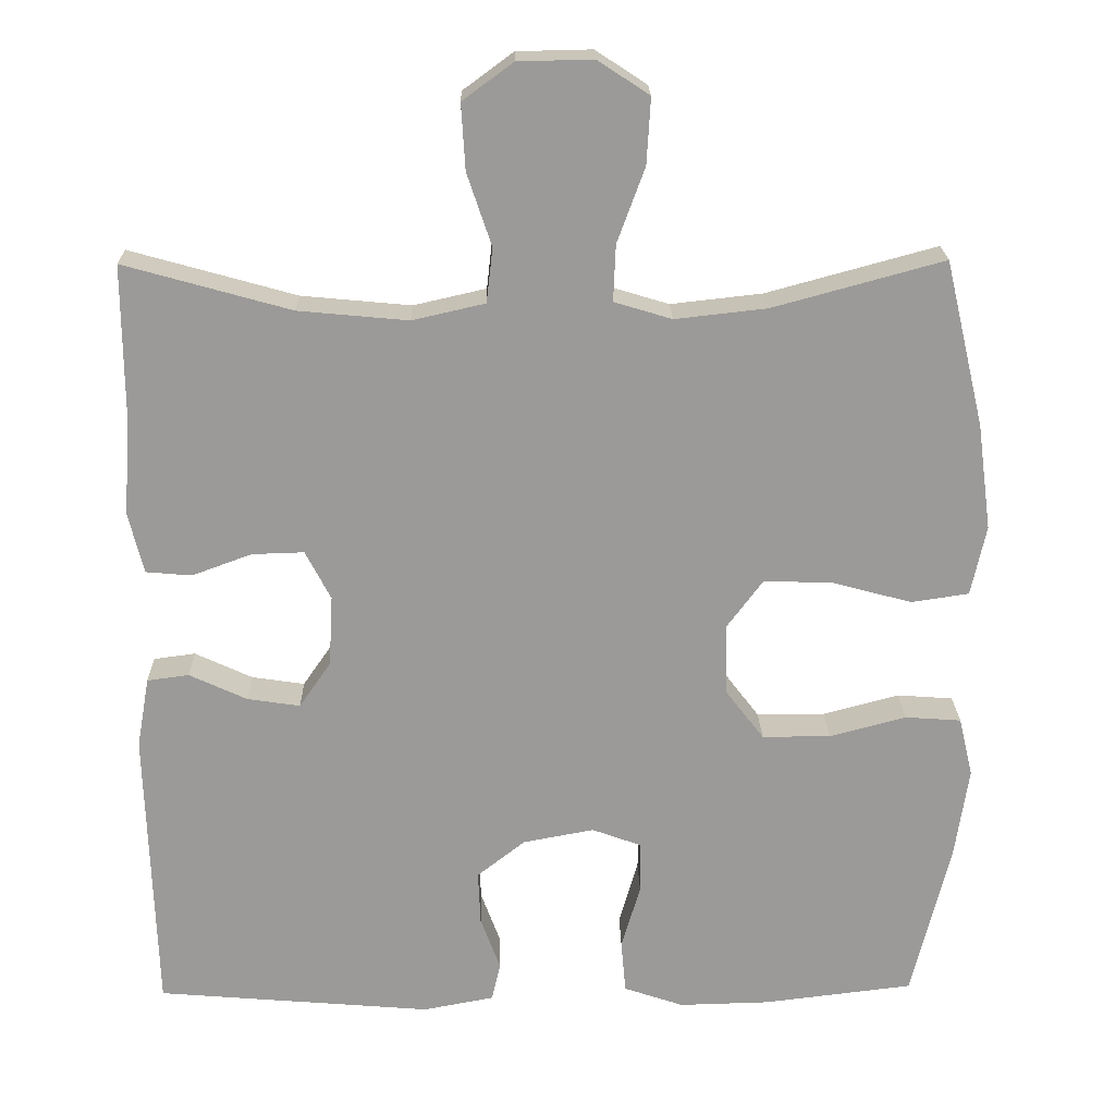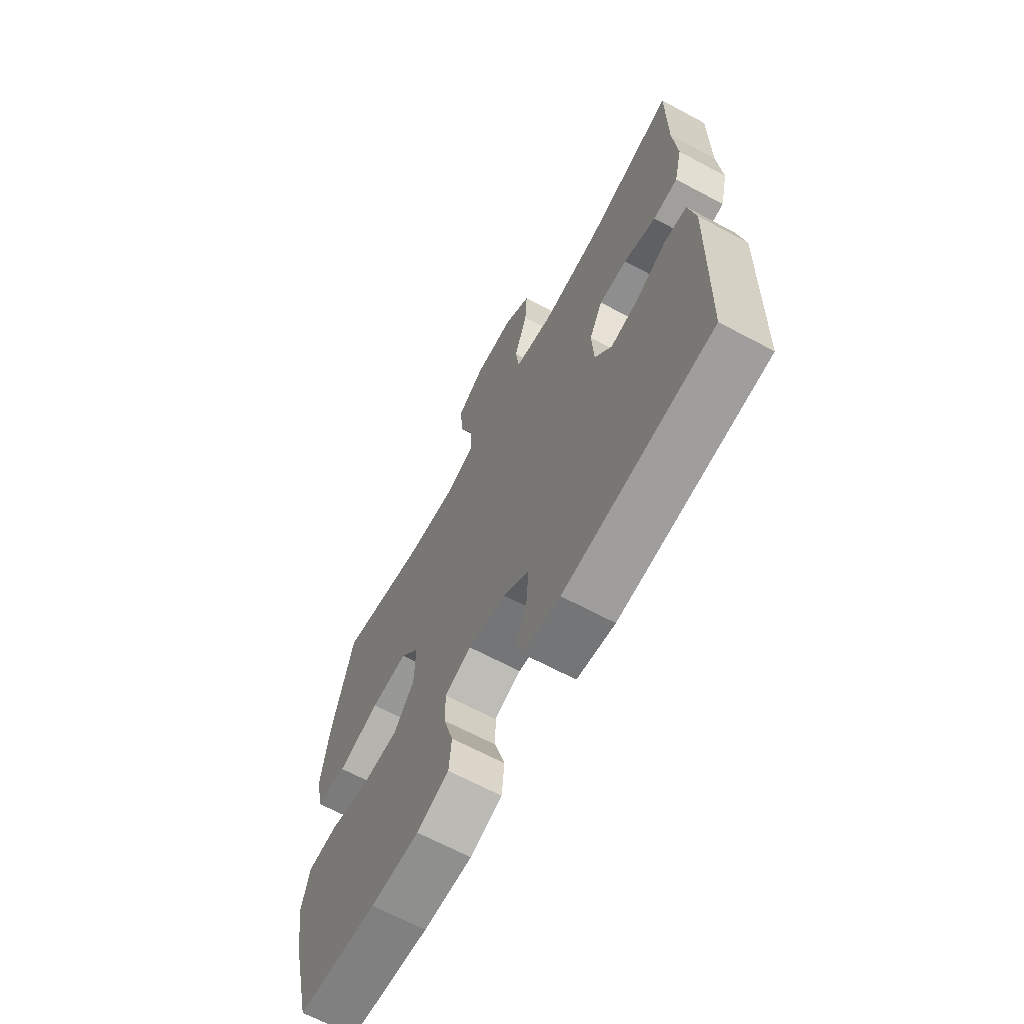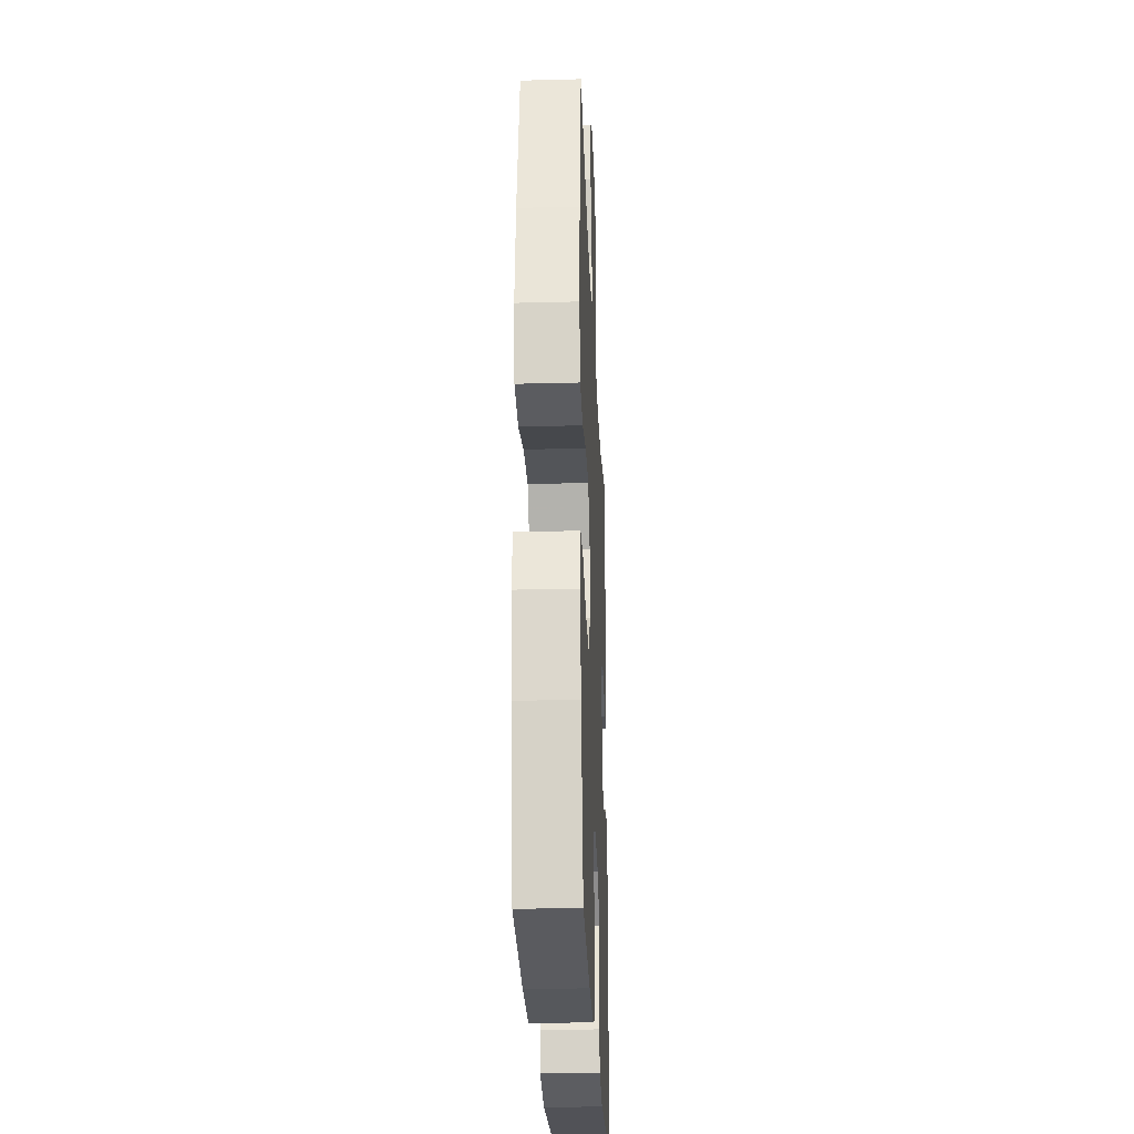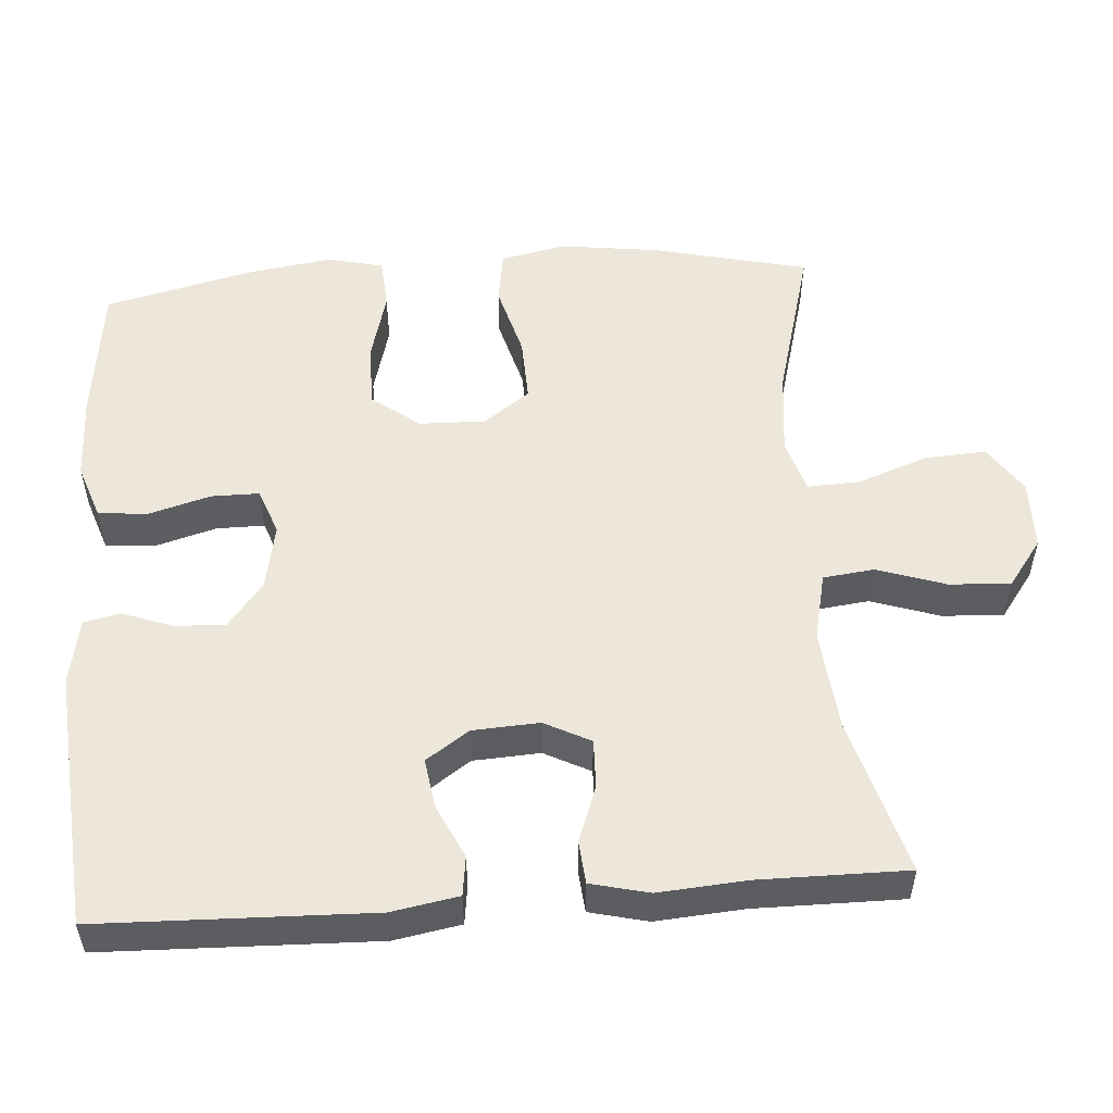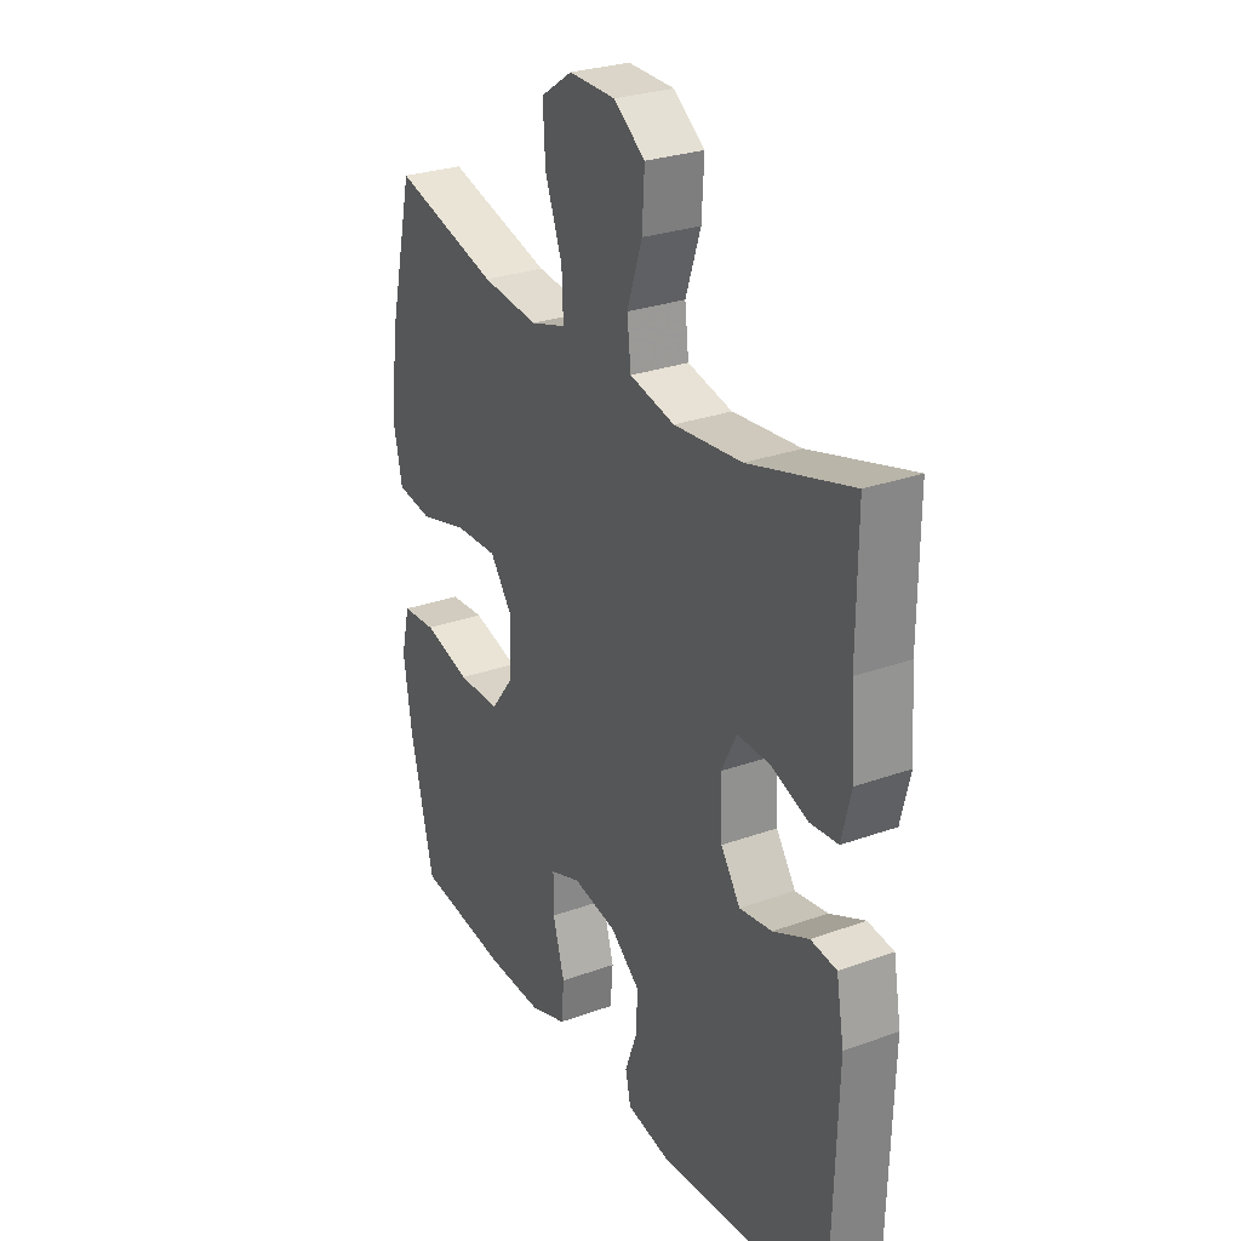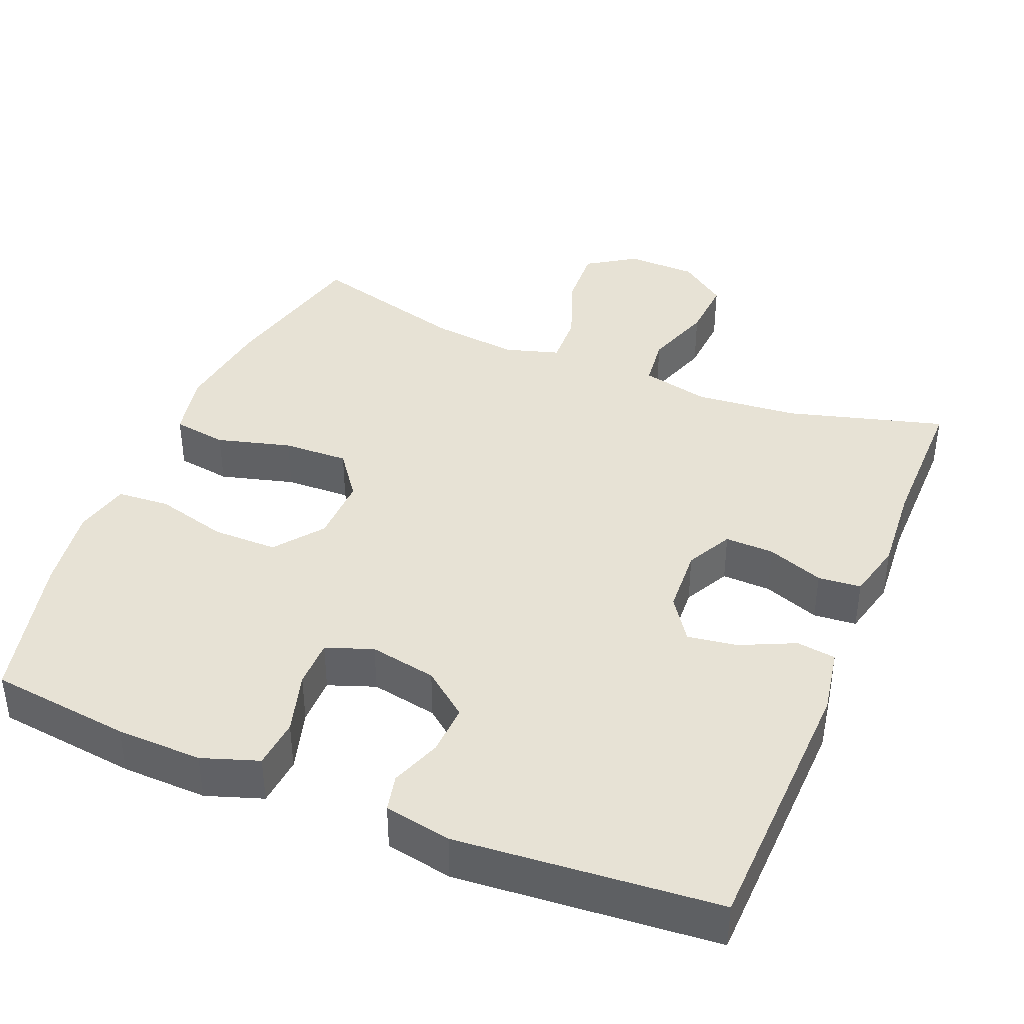
<metadata>
{"format":"obj","ext":"obj","renderer":"f3d","projection":"perspective","resolution":1024,"background":"white","views":[{"elev":20.8,"azim":-1.1,"up":"+Z"},{"elev":-66.6,"azim":-118.2,"up":"+Z"},{"elev":-26.3,"azim":92.3,"up":"+Z"},{"elev":52.7,"azim":-94.2,"up":"+Y"},{"elev":28.0,"azim":-118.7,"up":"+Z"},{"elev":40.2,"azim":-157.6,"up":"+Y"}]}
</metadata>
<code>
v -0.5 0.07 -0.5
v -0.511 0.07 -0.134
v -0.495 0.07 -0.044
v -0.442 0.07 -0.037
v -0.369 0.07 -0.071
v -0.302 0.07 -0.081
v -0.262 0.07 -0.023
v -0.257 0.07 0.067
v -0.289 0.07 0.129
v -0.355 0.07 0.127
v -0.431 0.07 0.099
v -0.489 0.07 0.104
v -0.508 0.07 0.182
v -0.499 0.07 0.301
v -0.5 0.07 0.5
v -0.289 0.07 0.441
v -0.15 0.07 0.428
v -0.058 0.07 0.449
v -0.05 0.07 0.518
v -0.081 0.07 0.61
v -0.086 0.07 0.693
v -0.022 0.07 0.74
v 0.073 0.07 0.742
v 0.138 0.07 0.699
v 0.133 0.07 0.616
v 0.098 0.07 0.521
v 0.095 0.07 0.45
v 0.168 0.07 0.428
v 0.284 0.07 0.441
v 0.5 0.07 0.5
v 0.55 0.07 0.29
v 0.568 0.07 0.156
v 0.549 0.07 0.067
v 0.476 0.07 0.056
v 0.376 0.07 0.083
v 0.288 0.07 0.086
v 0.242 0.07 0.024
v 0.244 0.07 -0.066
v 0.293 0.07 -0.13
v 0.38 0.07 -0.13
v 0.477 0.07 -0.104
v 0.548 0.07 -0.109
v 0.566 0.07 -0.184
v 0.549 0.07 -0.299
v 0.5 0.07 -0.5
v 0.31 0.07 -0.523
v 0.195 0.07 -0.526
v 0.119 0.07 -0.5
v 0.113 0.07 -0.433
v 0.137 0.07 -0.35
v 0.137 0.07 -0.285
v 0.074 0.07 -0.262
v -0.016 0.07 -0.279
v -0.077 0.07 -0.327
v -0.074 0.07 -0.395
v -0.049 0.07 -0.463
v -0.06 0.07 -0.512
v -0.15 0.07 -0.529
v -0.5 0 -0.5
v -0.511 0 -0.134
v -0.495 0 -0.044
v -0.442 0 -0.037
v -0.369 0 -0.071
v -0.302 0 -0.081
v -0.262 0 -0.023
v -0.257 0 0.067
v -0.289 0 0.129
v -0.355 0 0.127
v -0.431 0 0.099
v -0.489 0 0.104
v -0.508 0 0.182
v -0.499 0 0.301
v -0.5 0 0.5
v -0.289 0 0.441
v -0.15 0 0.428
v -0.058 0 0.449
v -0.05 0 0.518
v -0.081 0 0.61
v -0.086 0 0.693
v -0.022 0 0.74
v 0.073 0 0.742
v 0.138 0 0.699
v 0.133 0 0.616
v 0.098 0 0.521
v 0.095 0 0.45
v 0.168 0 0.428
v 0.284 0 0.441
v 0.5 0 0.5
v 0.55 0 0.29
v 0.568 0 0.156
v 0.549 0 0.067
v 0.476 0 0.056
v 0.376 0 0.083
v 0.288 0 0.086
v 0.242 0 0.024
v 0.244 0 -0.066
v 0.293 0 -0.13
v 0.38 0 -0.13
v 0.477 0 -0.104
v 0.548 0 -0.109
v 0.566 0 -0.184
v 0.549 0 -0.299
v 0.5 0 -0.5
v 0.31 0 -0.523
v 0.195 0 -0.526
v 0.119 0 -0.5
v 0.113 0 -0.433
v 0.137 0 -0.35
v 0.137 0 -0.285
v 0.074 0 -0.262
v -0.016 0 -0.279
v -0.077 0 -0.327
v -0.074 0 -0.395
v -0.049 0 -0.463
v -0.06 0 -0.512
v -0.15 0 -0.529
f 3 4 5
f 2 3 5
f 1 2 5
f 58 1 5
f 57 58 5
f 56 57 5
f 55 56 5
f 54 55 5 6
f 53 54 6 7
f 52 53 7 8
f 51 52 8 9
f 48 49 50
f 47 48 50
f 46 47 50
f 45 46 50
f 44 45 50
f 43 44 50
f 42 43 50
f 41 42 50
f 40 41 50
f 39 40 50 51
f 38 39 51 9
f 33 34 35
f 32 33 35
f 31 32 35
f 30 31 35
f 29 30 35
f 28 29 35 36
f 27 28 36 37
f 24 25 26
f 23 24 26
f 22 23 26
f 21 22 26
f 20 21 26
f 19 20 26
f 18 19 26 27
f 37 38 9
f 27 37 9
f 18 27 9
f 17 18 9
f 12 13 14
f 11 12 14
f 10 11 14
f 9 10 14
f 17 9 14
f 16 17 14
f 14 15 16
f 63 62 61
f 63 61 60
f 63 60 59
f 63 59 116
f 63 116 115
f 63 115 114
f 63 114 113
f 64 63 113 112
f 65 64 112 111
f 66 65 111 110
f 67 66 110 109
f 108 107 106
f 108 106 105
f 108 105 104
f 108 104 103
f 108 103 102
f 108 102 101
f 108 101 100
f 108 100 99
f 108 99 98
f 109 108 98 97
f 67 109 97 96
f 93 92 91
f 93 91 90
f 93 90 89
f 93 89 88
f 93 88 87
f 94 93 87 86
f 95 94 86 85
f 84 83 82
f 84 82 81
f 84 81 80
f 84 80 79
f 84 79 78
f 84 78 77
f 85 84 77 76
f 67 96 95
f 67 95 85
f 67 85 76
f 67 76 75
f 72 71 70
f 72 70 69
f 72 69 68
f 72 68 67
f 72 67 75
f 72 75 74
f 74 73 72
f 1 59 60 2
f 2 60 61 3
f 3 61 62 4
f 4 62 63 5
f 5 63 64 6
f 6 64 65 7
f 7 65 66 8
f 8 66 67 9
f 9 67 68 10
f 10 68 69 11
f 11 69 70 12
f 12 70 71 13
f 13 71 72 14
f 14 72 73 15
f 15 73 74 16
f 16 74 75 17
f 17 75 76 18
f 18 76 77 19
f 19 77 78 20
f 20 78 79 21
f 21 79 80 22
f 22 80 81 23
f 23 81 82 24
f 24 82 83 25
f 25 83 84 26
f 26 84 85 27
f 27 85 86 28
f 28 86 87 29
f 29 87 88 30
f 30 88 89 31
f 31 89 90 32
f 32 90 91 33
f 33 91 92 34
f 34 92 93 35
f 35 93 94 36
f 36 94 95 37
f 37 95 96 38
f 38 96 97 39
f 39 97 98 40
f 40 98 99 41
f 41 99 100 42
f 42 100 101 43
f 43 101 102 44
f 44 102 103 45
f 45 103 104 46
f 46 104 105 47
f 47 105 106 48
f 48 106 107 49
f 49 107 108 50
f 50 108 109 51
f 51 109 110 52
f 52 110 111 53
f 53 111 112 54
f 54 112 113 55
f 55 113 114 56
f 56 114 115 57
f 57 115 116 58
f 58 116 59 1

</code>
